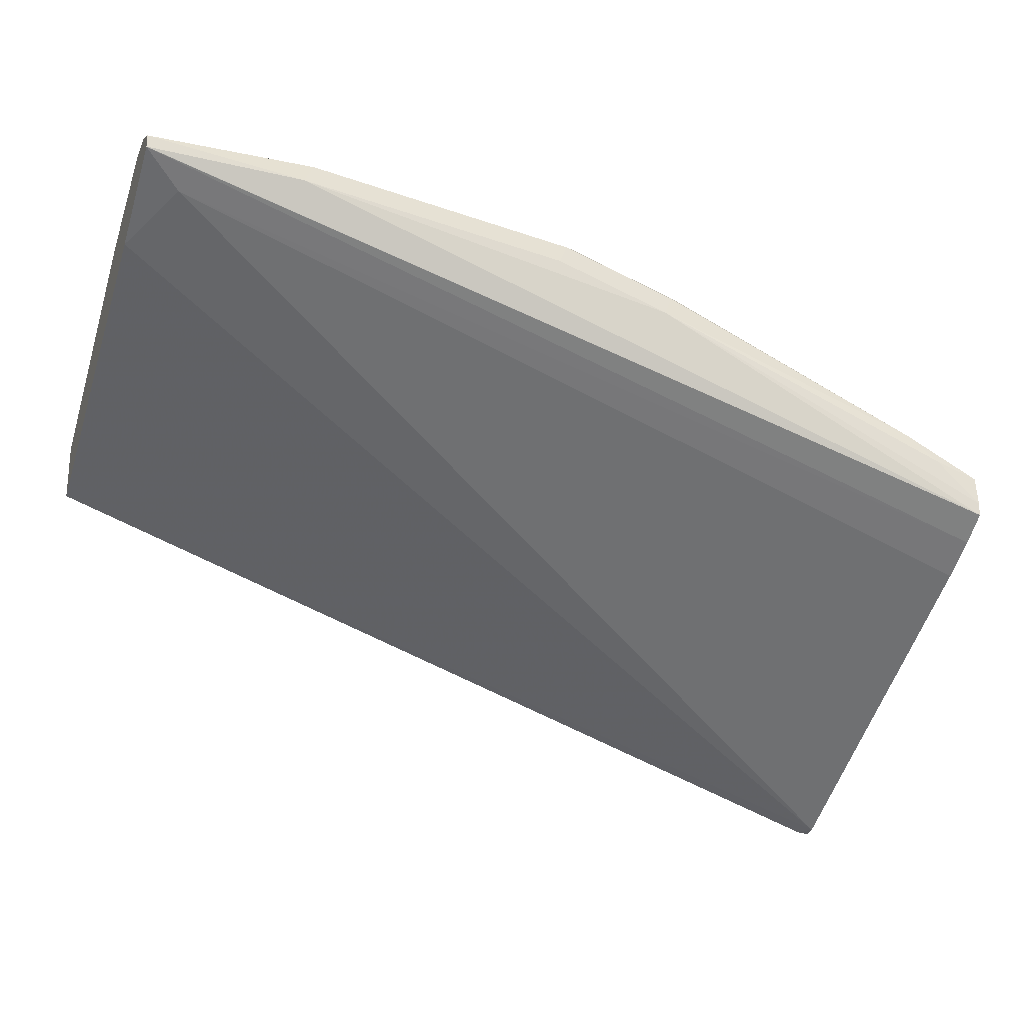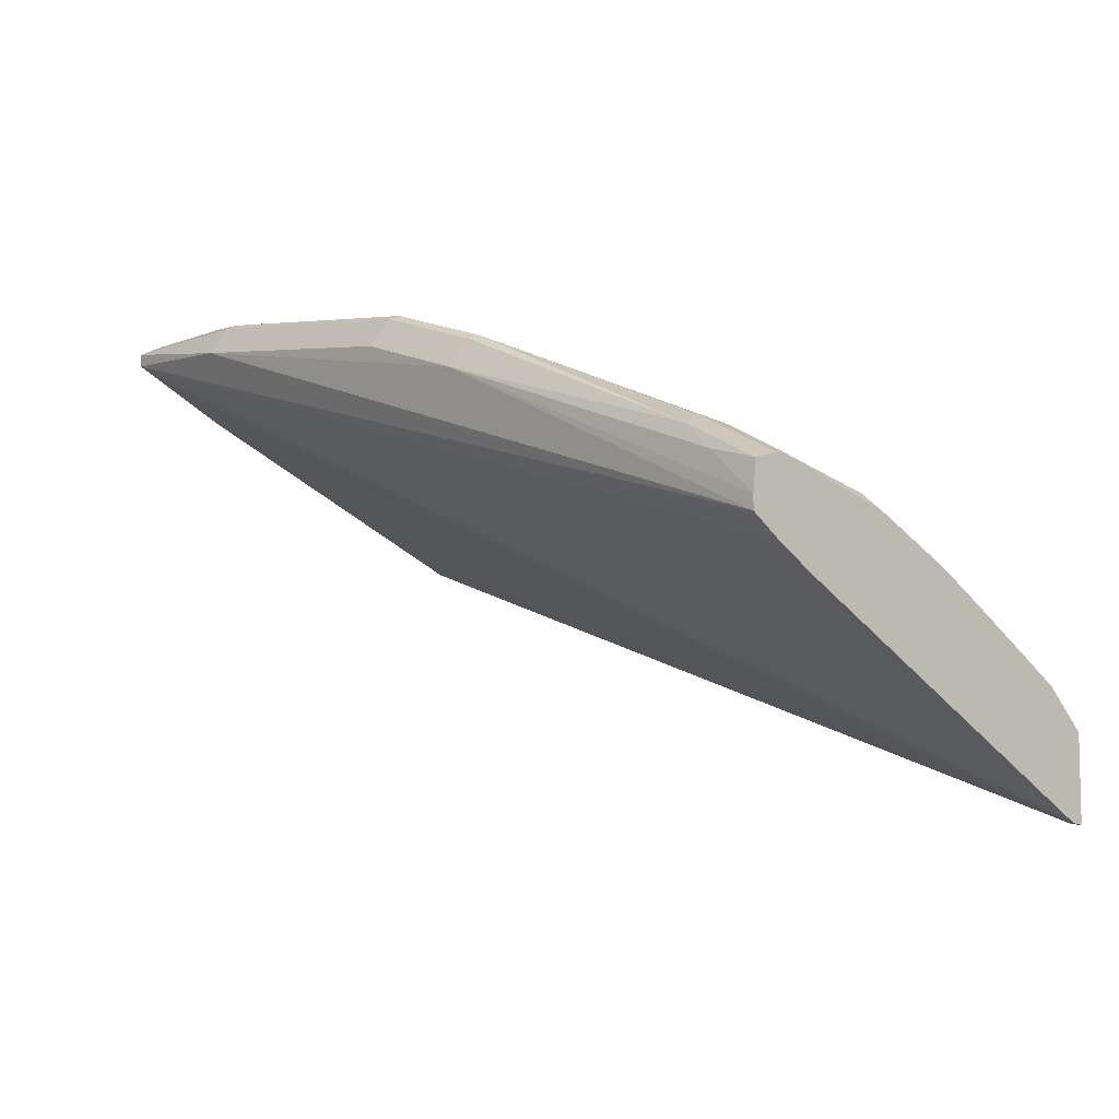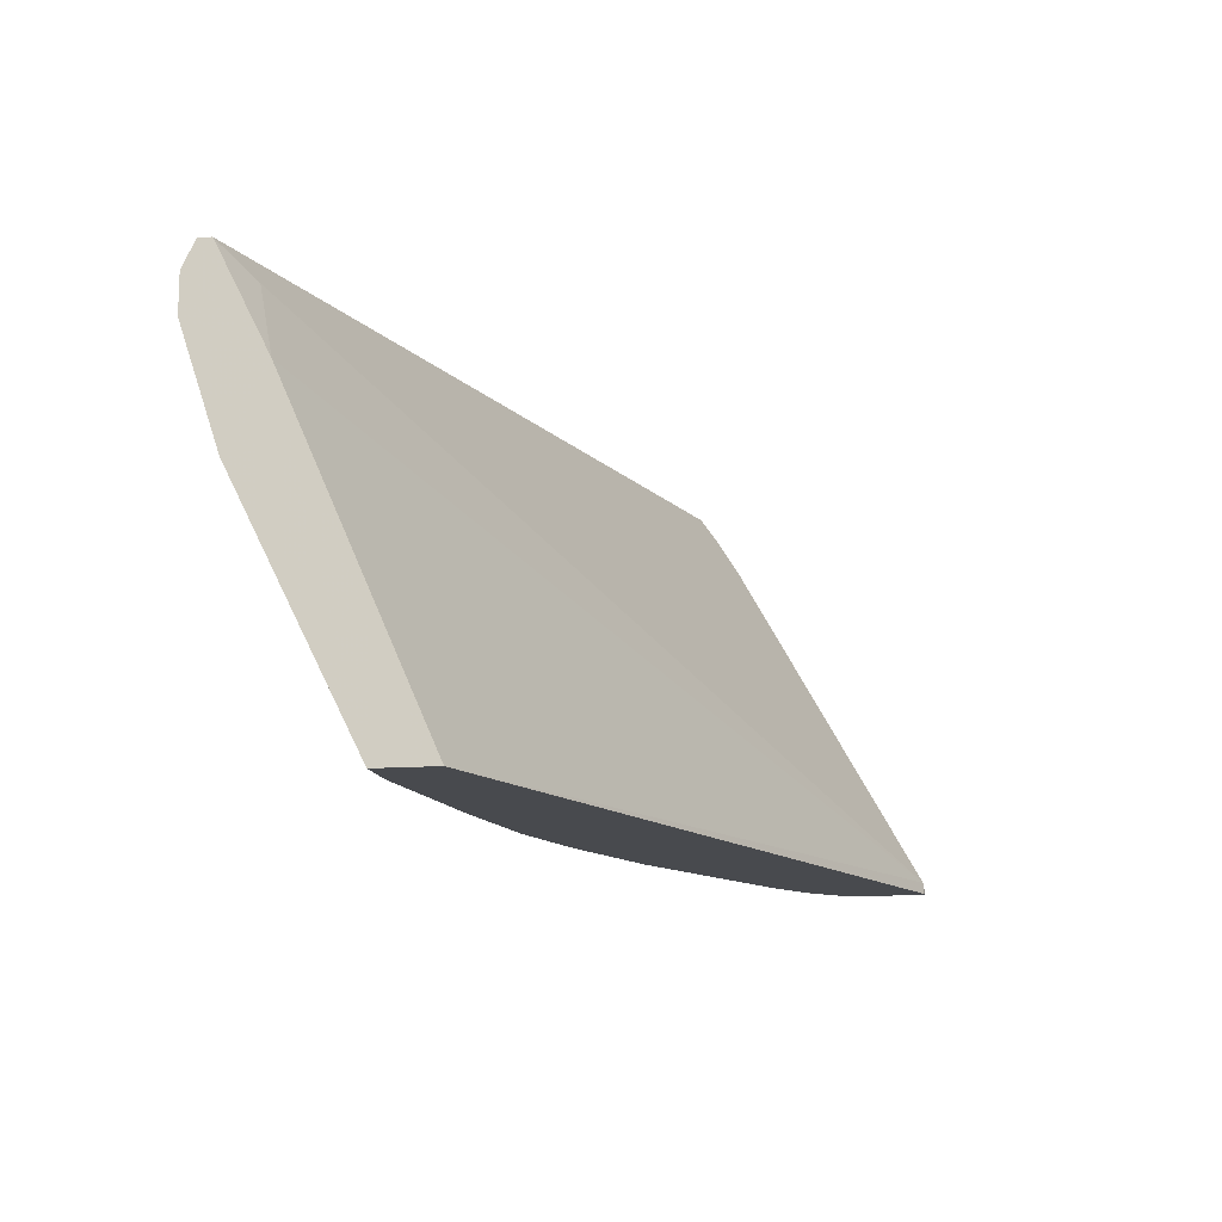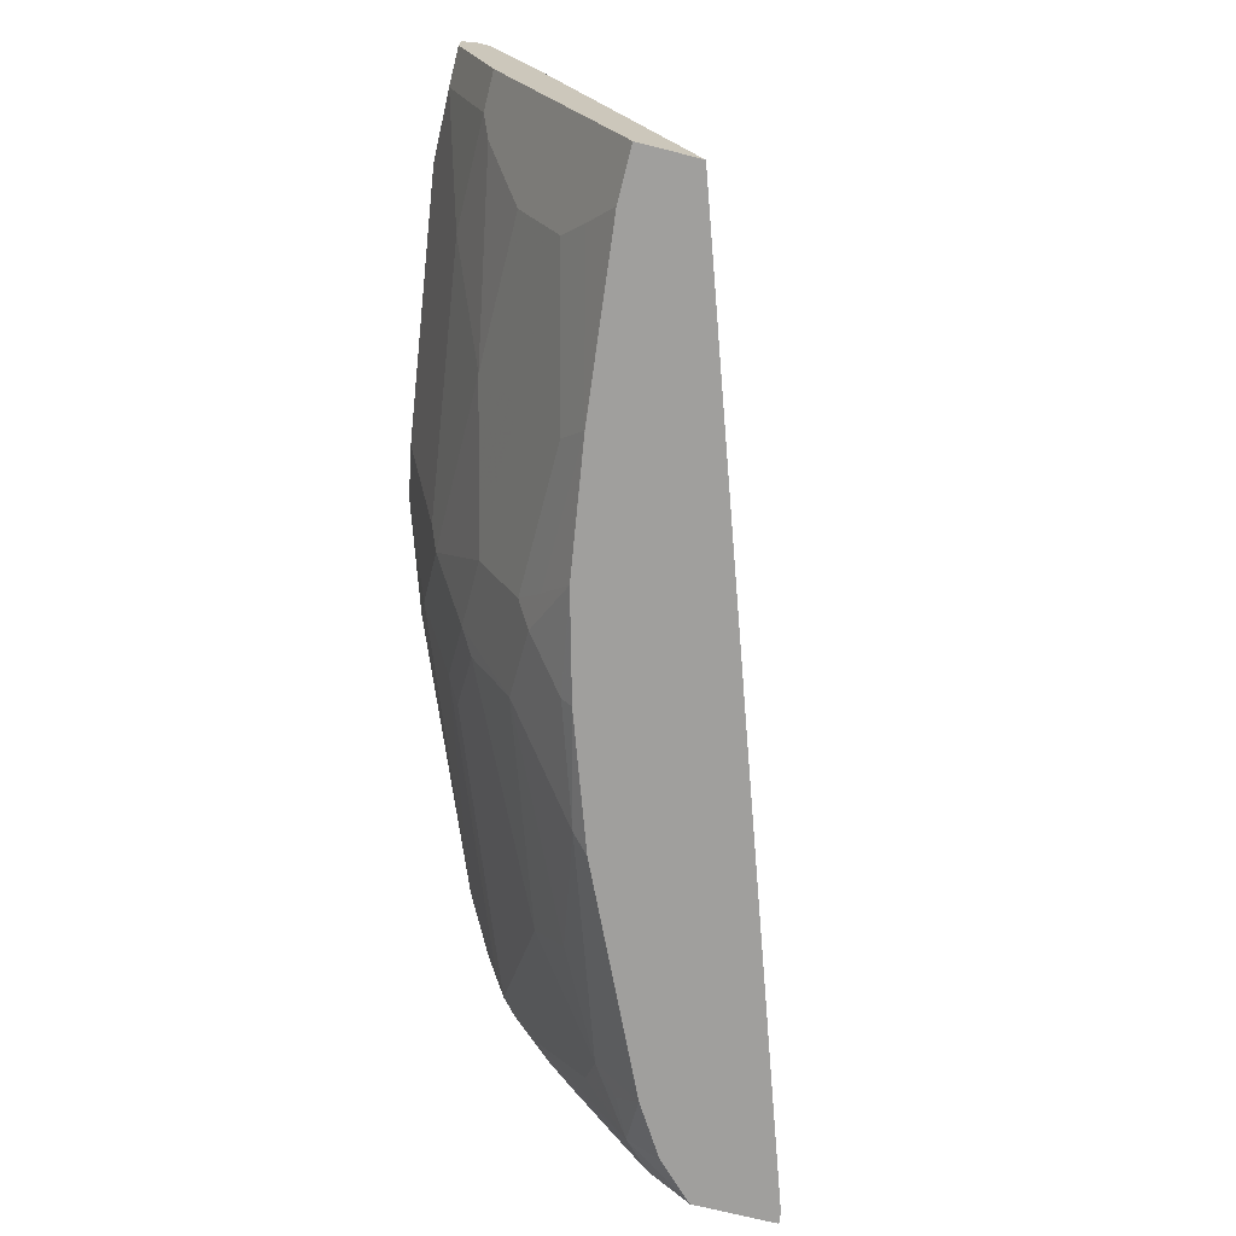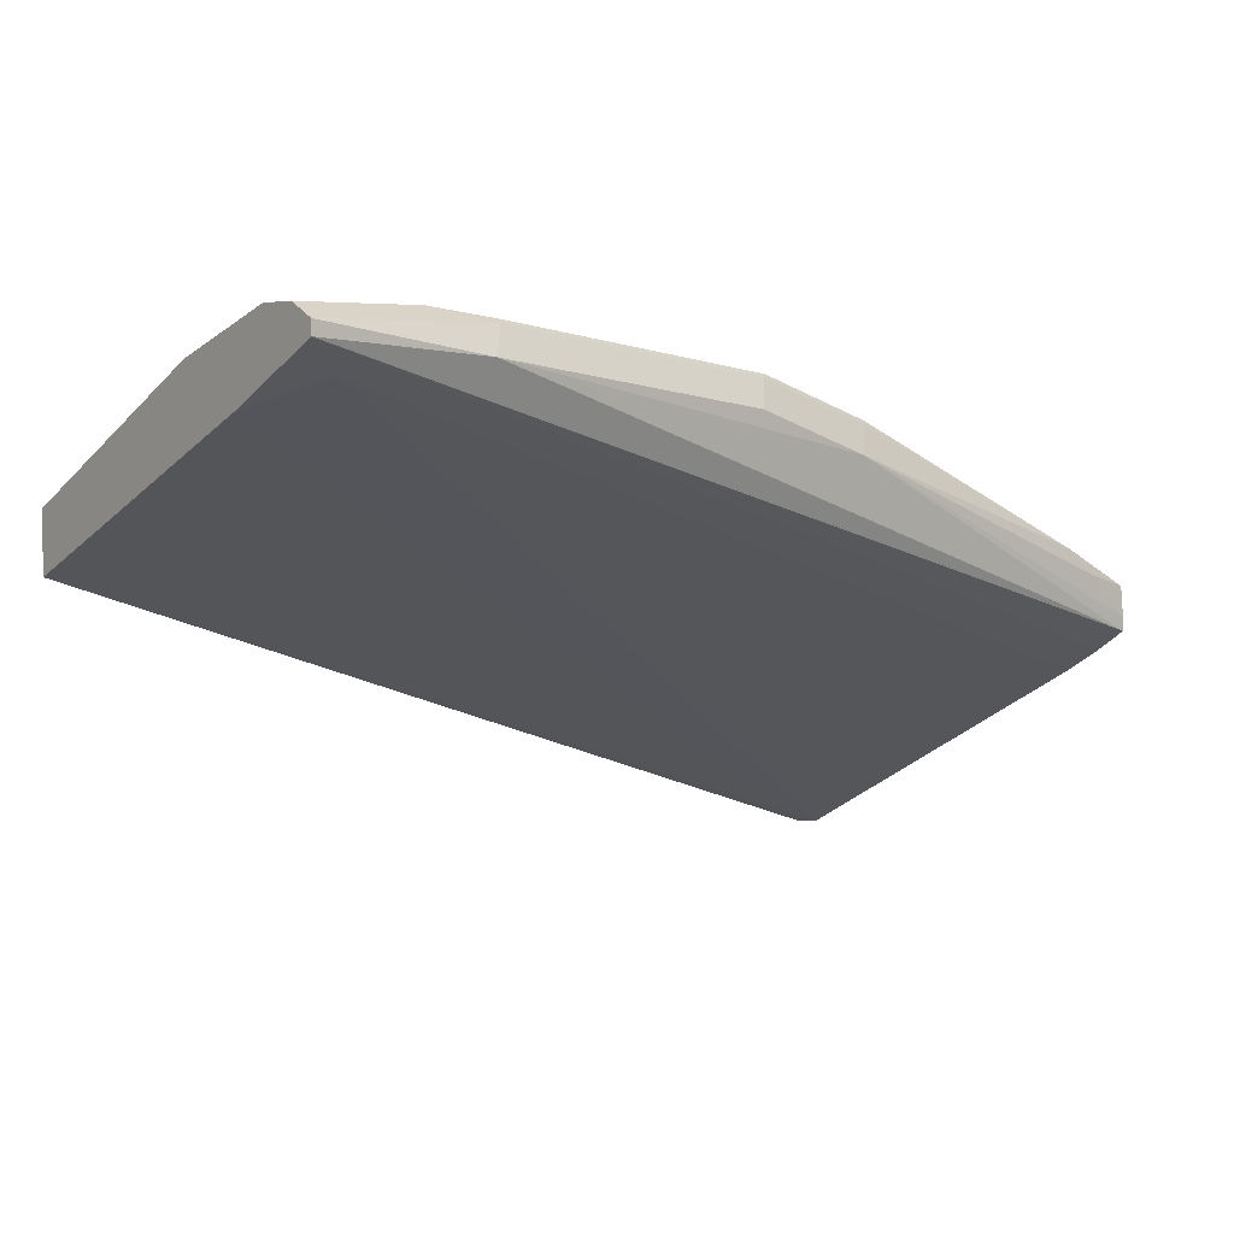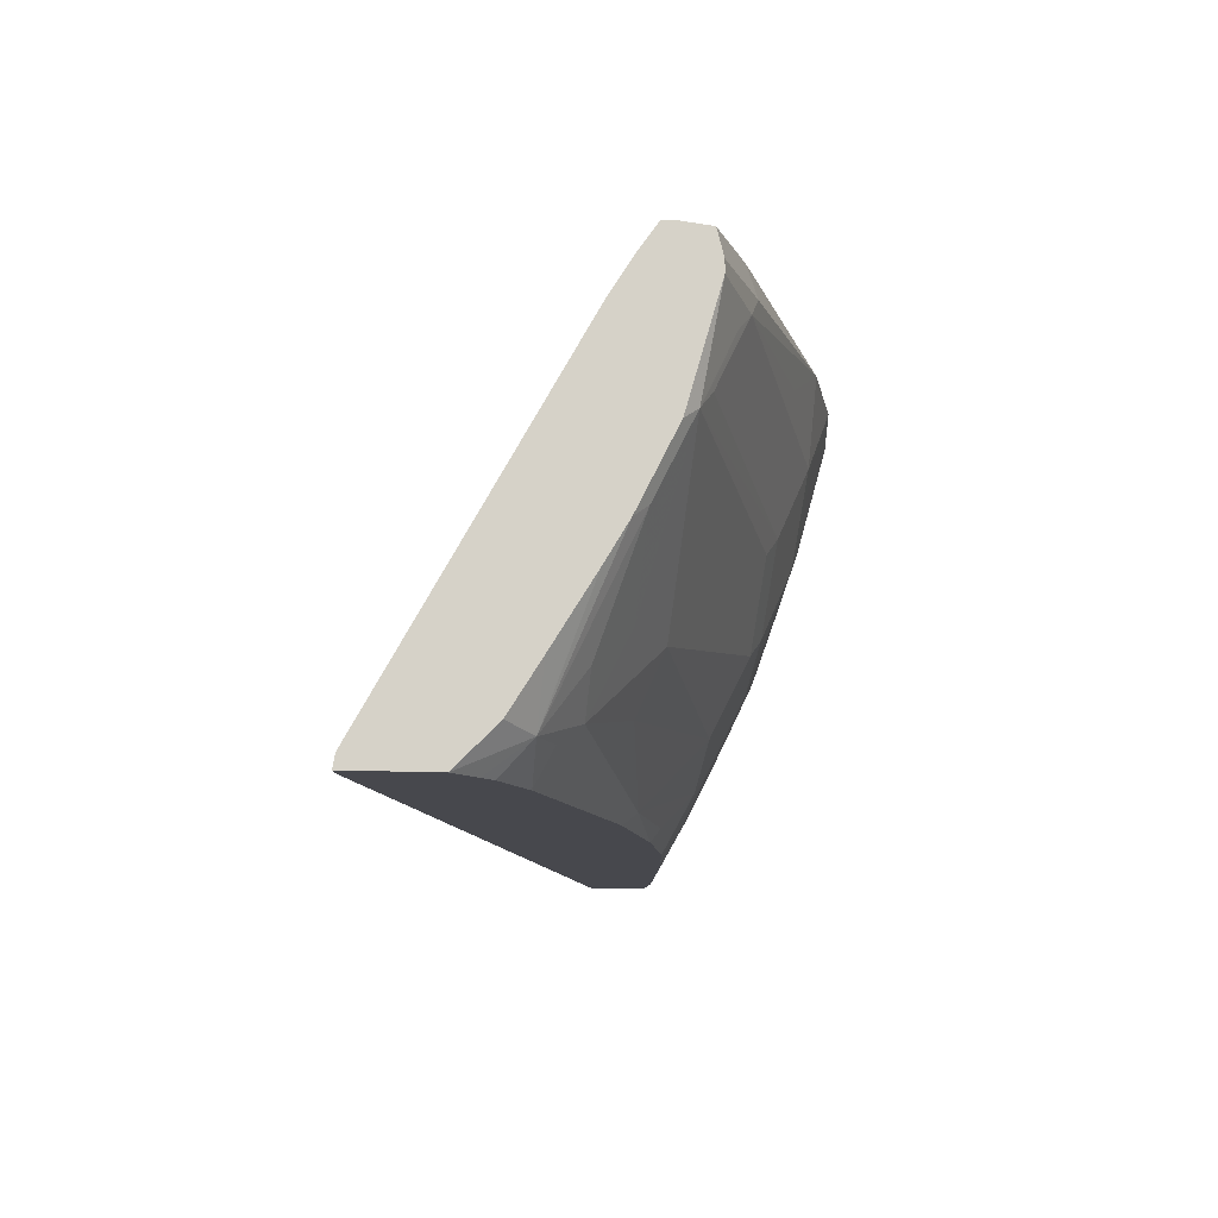
<metadata>
{"format":"obj","ext":"obj","renderer":"f3d","projection":"perspective","resolution":1024,"background":"white","views":[{"elev":-23.6,"azim":160.5,"up":"+Z"},{"elev":-7.5,"azim":-132.6,"up":"+Z"},{"elev":-13.3,"azim":100.0,"up":"+Y"},{"elev":-71.3,"azim":75.8,"up":"+Y"},{"elev":4.9,"azim":140.5,"up":"+Z"},{"elev":-11.9,"azim":-98.1,"up":"+Y"}]}
</metadata>
<code>
v -0.4738 0.07447 0.6581
v -0.4738 0.08132 0.6592
v -0.4675 0.07447 0.6589
v -0.4738 0.07447 0.7016
v -0.4738 0.2642 0.7608
v -0.02037 0.2845 0.907
v -0.0001964 0.2439 0.8943
v -0.0001964 0.07447 0.8196
v -0.4606 0.07447 0.7148
v -0.4573 0.09147 0.7368
v -0.4738 0.09529 0.7222
v -0.4738 0.2845 0.7733
v -0.0001964 0.298 0.9213
v -0.0001964 0.2845 0.9146
v -0.0001964 0.2575 0.9011
v -0.0001964 0.07447 0.8502
v -0.454 0.07447 0.7215
v -0.4471 0.122 0.7597
v -0.4675 0.1829 0.78
v -0.4738 0.1766 0.7721
v -0.4738 0.1563 0.76
v -0.4738 0.1207 0.7381
v -0.4268 0.07453 0.7385
v -0.437 0.09147 0.747
v -0.4268 0.1016 0.7597
v -0.4738 0.2998 0.7838
v -0.0001964 0.2981 0.9214
v -0.0001964 0.1897 0.9079
v -0.05083 0.1118 0.8689
v -0.02723 0.07447 0.8502
v -0.4268 0.07447 0.7384
v -0.4268 0.1423 0.78
v -0.4675 0.2236 0.8003
v -0.4738 0.2172 0.7924
v -0.4738 0.1893 0.7784
v -0.3117 0.07447 0.7918
v -0.3049 0.08132 0.8003
v -0.4065 0.122 0.78
v -0.376 0.1118 0.7876
v -0.4738 0.2998 0.7909
v -0.2845 0.3049 0.874
v -0.08134 0.3049 0.9147
v -0.0001964 0.2981 0.9282
v -0.0001964 0.2032 0.9147
v -0.02037 0.1897 0.9079
v -0.04068 0.09486 0.8604
v -0.02037 0.2032 0.9147
v -0.05083 0.1524 0.8892
v -0.1322 0.1321 0.8689
v -0.1322 0.09147 0.8486
v -0.122 0.07453 0.8401
v -0.1222 0.07447 0.8399
v -0.3862 0.1423 0.8003
v -0.4573 0.2337 0.8079
v -0.437 0.2744 0.8283
v -0.4471 0.2642 0.8206
v -0.4738 0.2782 0.8099
v -0.3049 0.2032 0.8613
v -0.2947 0.2134 0.8689
v -0.2439 0.07447 0.8155
v -0.2642 0.122 0.841
v -0.2439 0.08132 0.8206
v -0.2236 0.1016 0.841
v -0.4738 0.2981 0.8064
v -0.4497 0.2998 0.813
v -0.4336 0.2981 0.8266
v -0.2913 0.2981 0.8876
v -0.2236 0.3049 0.8943
v -0.08811 0.2981 0.9282
v -0.0001964 0.2845 0.935
v -0.0001964 0.2642 0.935
v -0.02037 0.2642 0.935
v -0.08134 0.2236 0.9147
v -0.122 0.1829 0.8943
v -0.1322 0.1728 0.8892
v -0.03052 0.1931 0.9096
v -0.2134 0.1524 0.8689
v -0.2134 0.1118 0.8486
v -0.2033 0.09486 0.8401
v -0.1898 0.07447 0.8299
v -0.2642 0.1626 0.8613
v -0.4268 0.2845 0.8334
v -0.2744 0.2541 0.8892
v -0.3353 0.2744 0.8689
v -0.2947 0.2947 0.8892
v -0.4738 0.2845 0.8099
v -0.2541 0.1728 0.8689
v -0.4738 0.2972 0.8067
v -0.4421 0.2947 0.8232
v -0.2304 0.2981 0.9079
v -0.0915 0.2947 0.9299
v -0.06098 0.2845 0.935
v -0.2033 0.2845 0.9147
v -0.2236 0.2236 0.8943
v -0.2338 0.2134 0.8892
v -0.2642 0.2642 0.8943
v -0.2338 0.2947 0.9096
f 48 76 75
f 47 76 48
f 47 75 76
f 47 74 75
f 47 72 73
f 44 72 47
f 46 50 51
f 49 75 77
f 47 73 74
f 49 77 78
f 54 59 55
f 50 78 79
f 50 79 51
f 51 79 80
f 51 80 52
f 53 61 81
f 53 81 58
f 55 82 57
f 44 71 72
f 55 57 56
f 49 78 50
f 43 92 70
f 33 59 54
f 42 69 43
f 55 59 83
f 33 57 34
f 33 53 58
f 33 58 59
f 36 60 37
f 37 61 39
f 37 60 62
f 37 62 63
f 37 63 61
f 43 69 92
f 38 39 53
f 40 64 65
f 40 65 41
f 41 65 66
f 41 66 67
f 41 67 90
f 41 90 68
f 41 68 42
f 42 68 90
f 42 90 69
f 39 61 53
f 55 83 84
f 83 94 96
f 55 85 82
f 70 72 71
f 72 92 93
f 72 93 73
f 73 93 94
f 73 94 74
f 74 94 75
f 75 94 95
f 75 95 77
f 77 95 87
f 70 92 72
f 82 89 86
f 83 95 94
f 33 56 57
f 83 96 85
f 85 96 97
f 86 89 88
f 91 97 93
f 91 93 92
f 93 97 96
f 93 96 94
f 83 85 84
f 69 97 91
f 69 90 97
f 69 91 92
f 57 82 86
f 58 81 87
f 58 87 59
f 59 87 95
f 59 95 83
f 60 80 62
f 61 63 77
f 61 77 87
f 61 87 81
f 62 80 63
f 63 80 79
f 63 79 78
f 63 78 77
f 64 88 66
f 64 66 65
f 66 88 89
f 66 89 82
f 66 82 85
f 66 85 67
f 67 85 97
f 67 97 90
f 55 84 85
f 33 55 56
f 30 51 52
f 32 53 33
f 1 26 12
f 1 12 5
f 1 5 2
f 2 5 6
f 2 6 7
f 2 7 8
f 2 8 3
f 4 9 10
f 4 10 11
f 1 40 26
f 5 12 6
f 6 14 15
f 6 15 7
f 6 12 13
f 7 15 14
f 7 14 13
f 7 13 27
f 7 27 43
f 7 43 70
f 7 70 71
f 6 13 14
f 7 71 44
f 1 64 40
f 1 86 88
f 1 2 3
f 1 3 8
f 1 8 16
f 1 16 30
f 1 30 52
f 1 52 80
f 1 80 60
f 1 60 36
f 1 36 31
f 1 88 64
f 1 31 17
f 33 54 55
f 1 4 11
f 1 11 22
f 1 22 21
f 1 21 20
f 1 20 35
f 1 35 34
f 1 34 57
f 1 57 86
f 1 17 9
f 7 44 28
f 1 9 4
f 7 16 8
f 23 37 25
f 25 38 32
f 25 37 39
f 25 39 38
f 26 40 41
f 26 41 42
f 26 42 27
f 27 42 43
f 28 44 47
f 23 36 37
f 28 47 45
f 29 46 30
f 29 45 47
f 29 47 48
f 29 48 75
f 29 49 50
f 29 50 46
f 30 46 51
f 32 38 53
f 7 28 16
f 28 45 29
f 23 31 36
f 29 75 49
f 19 35 20
f 9 17 10
f 23 25 24
f 10 18 19
f 10 19 20
f 10 21 22
f 10 22 11
f 10 17 23
f 10 23 24
f 10 24 25
f 10 25 18
f 10 20 21
f 13 26 27
f 16 28 29
f 16 29 30
f 17 31 23
f 18 25 19
f 19 34 35
f 19 25 32
f 19 32 33
f 12 26 13
f 19 33 34

</code>
